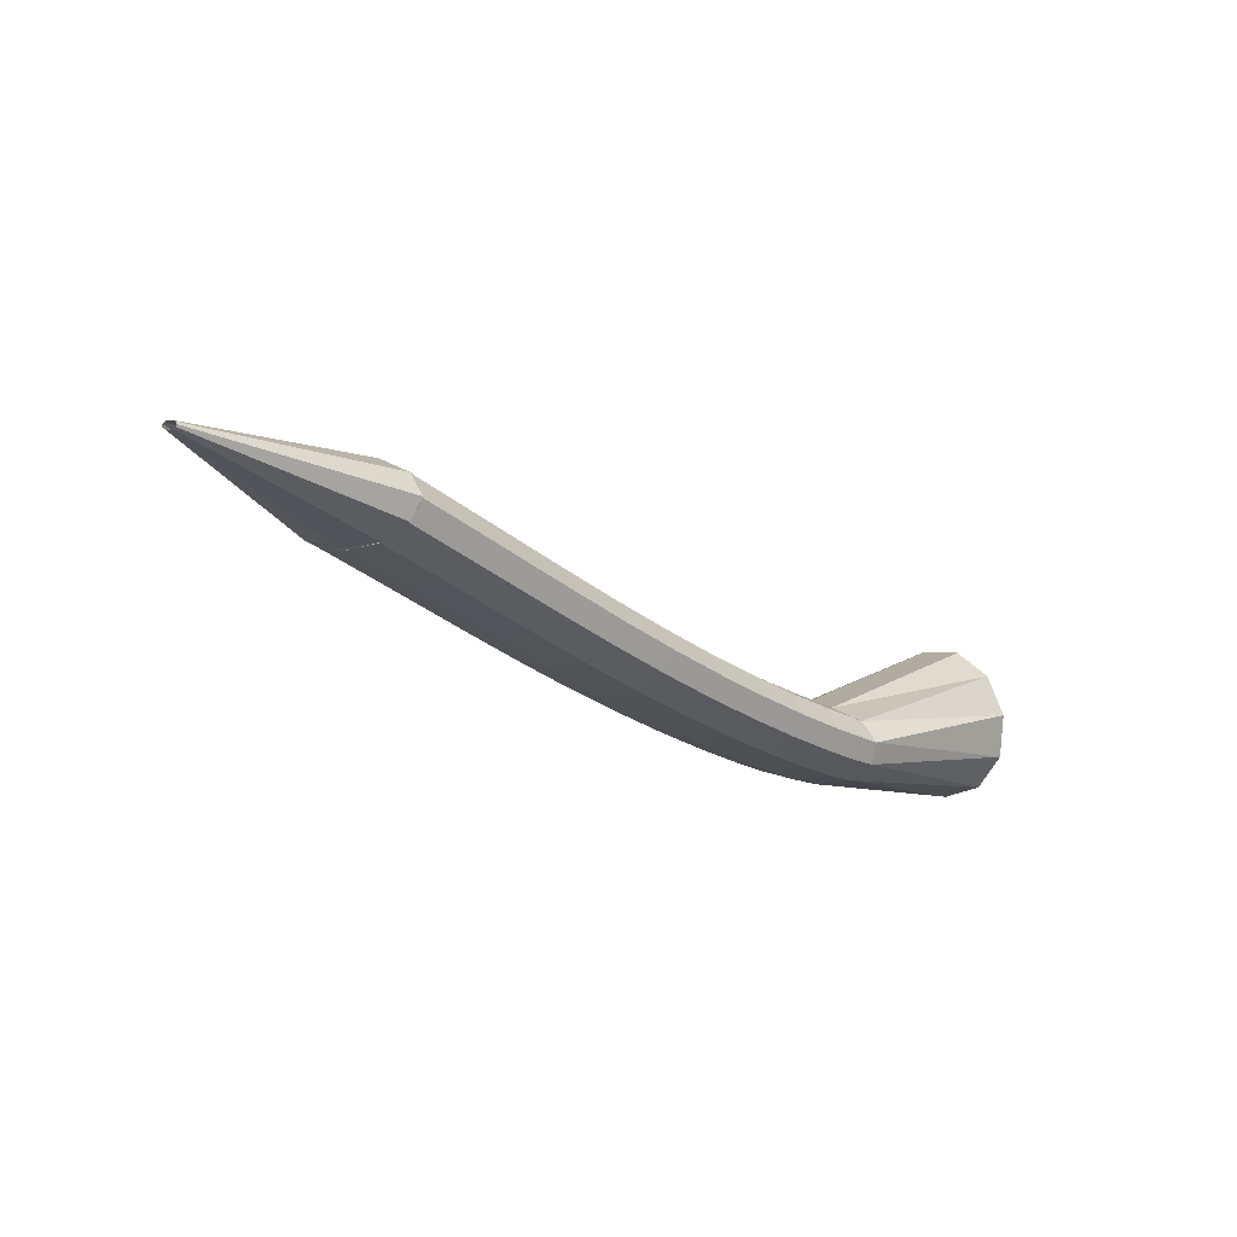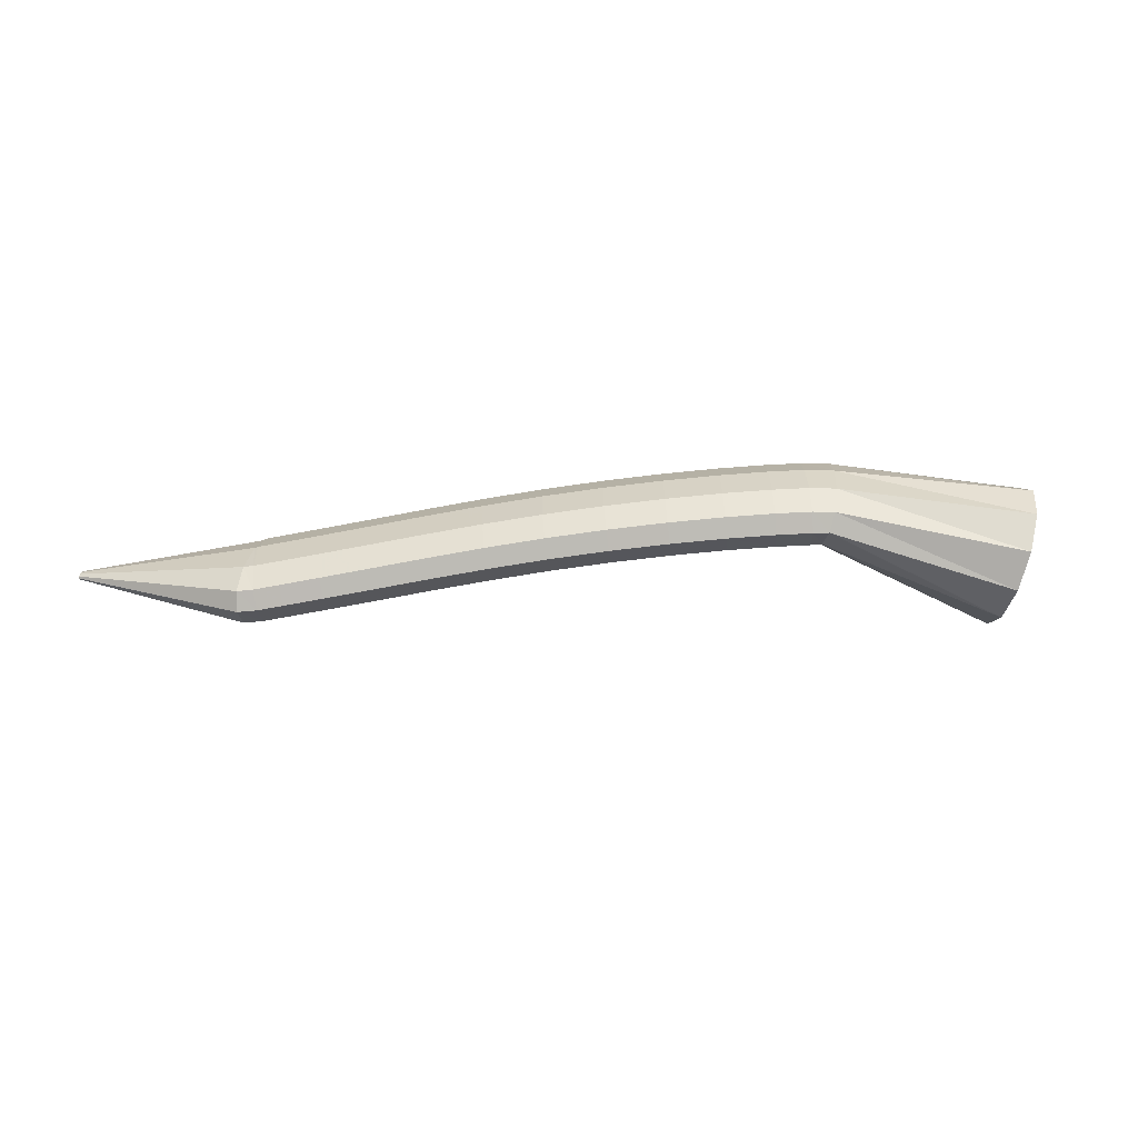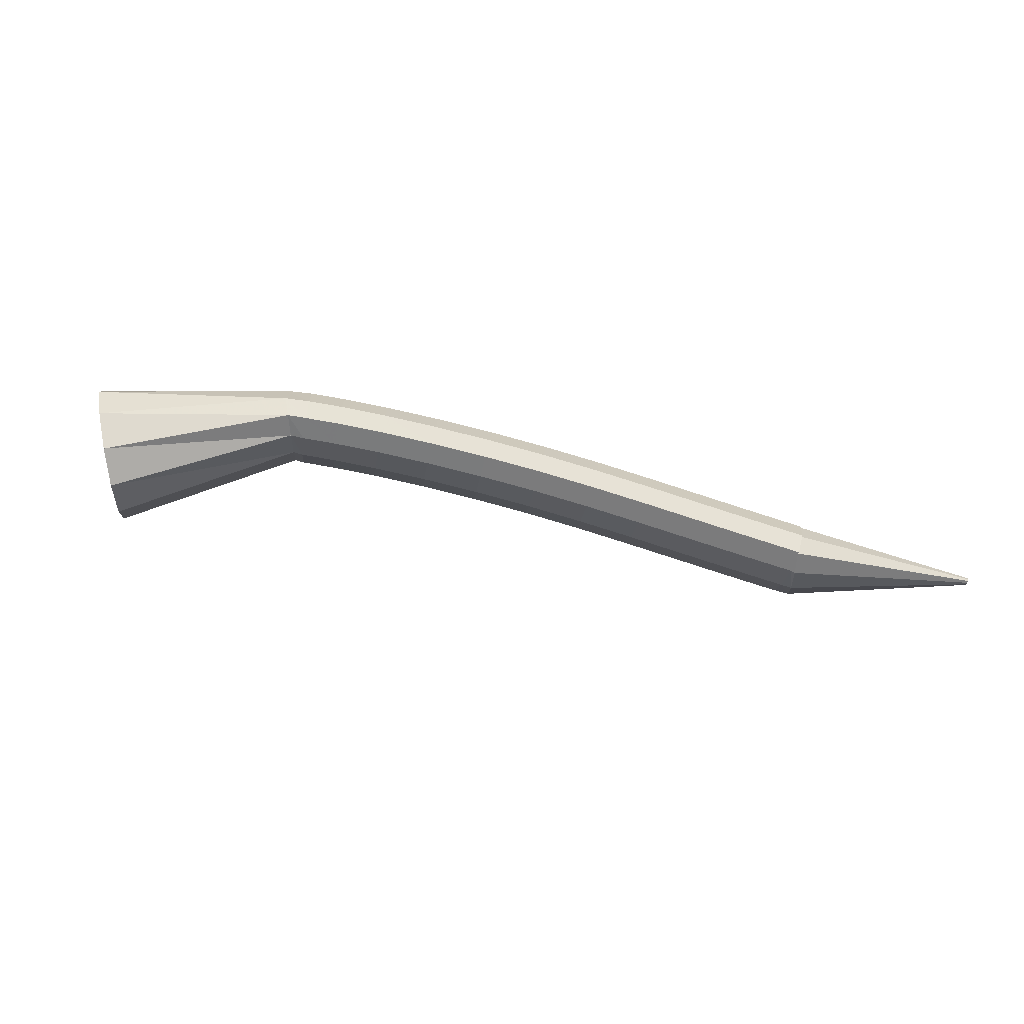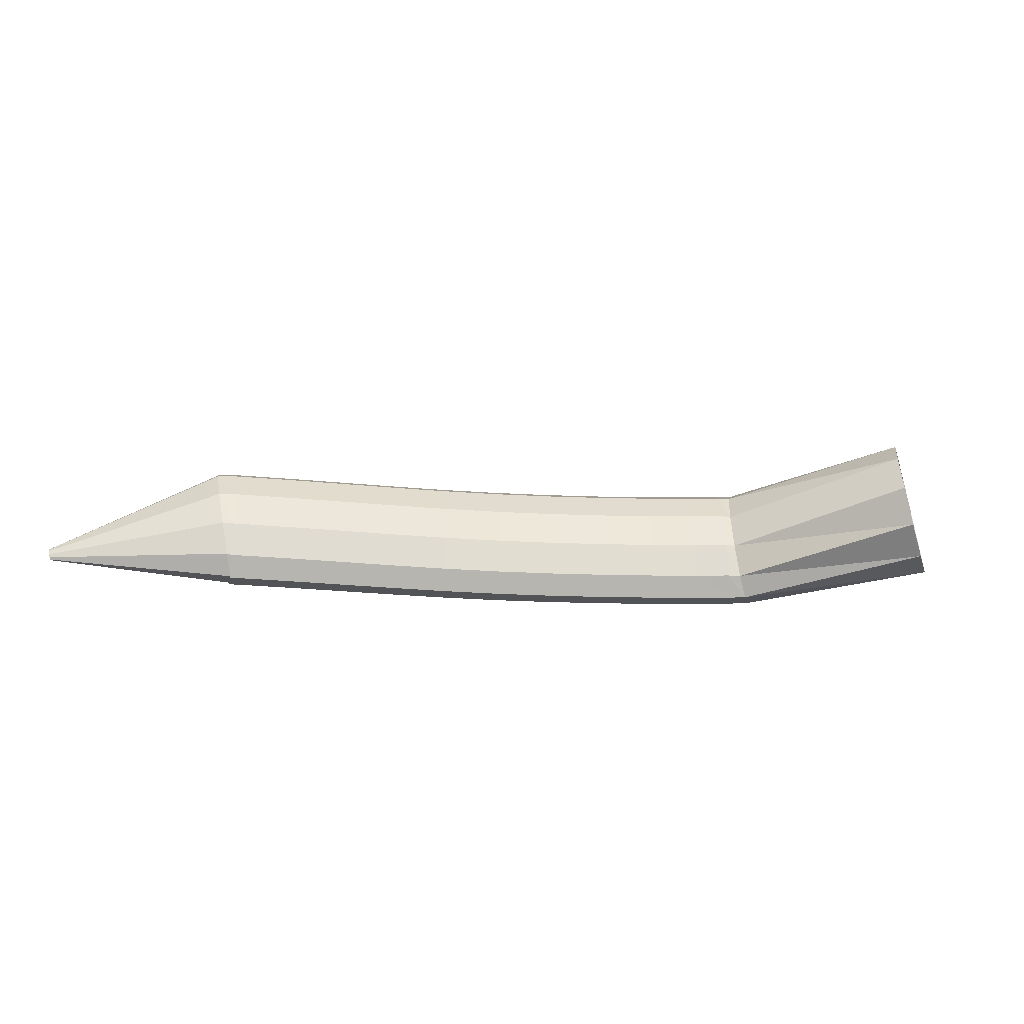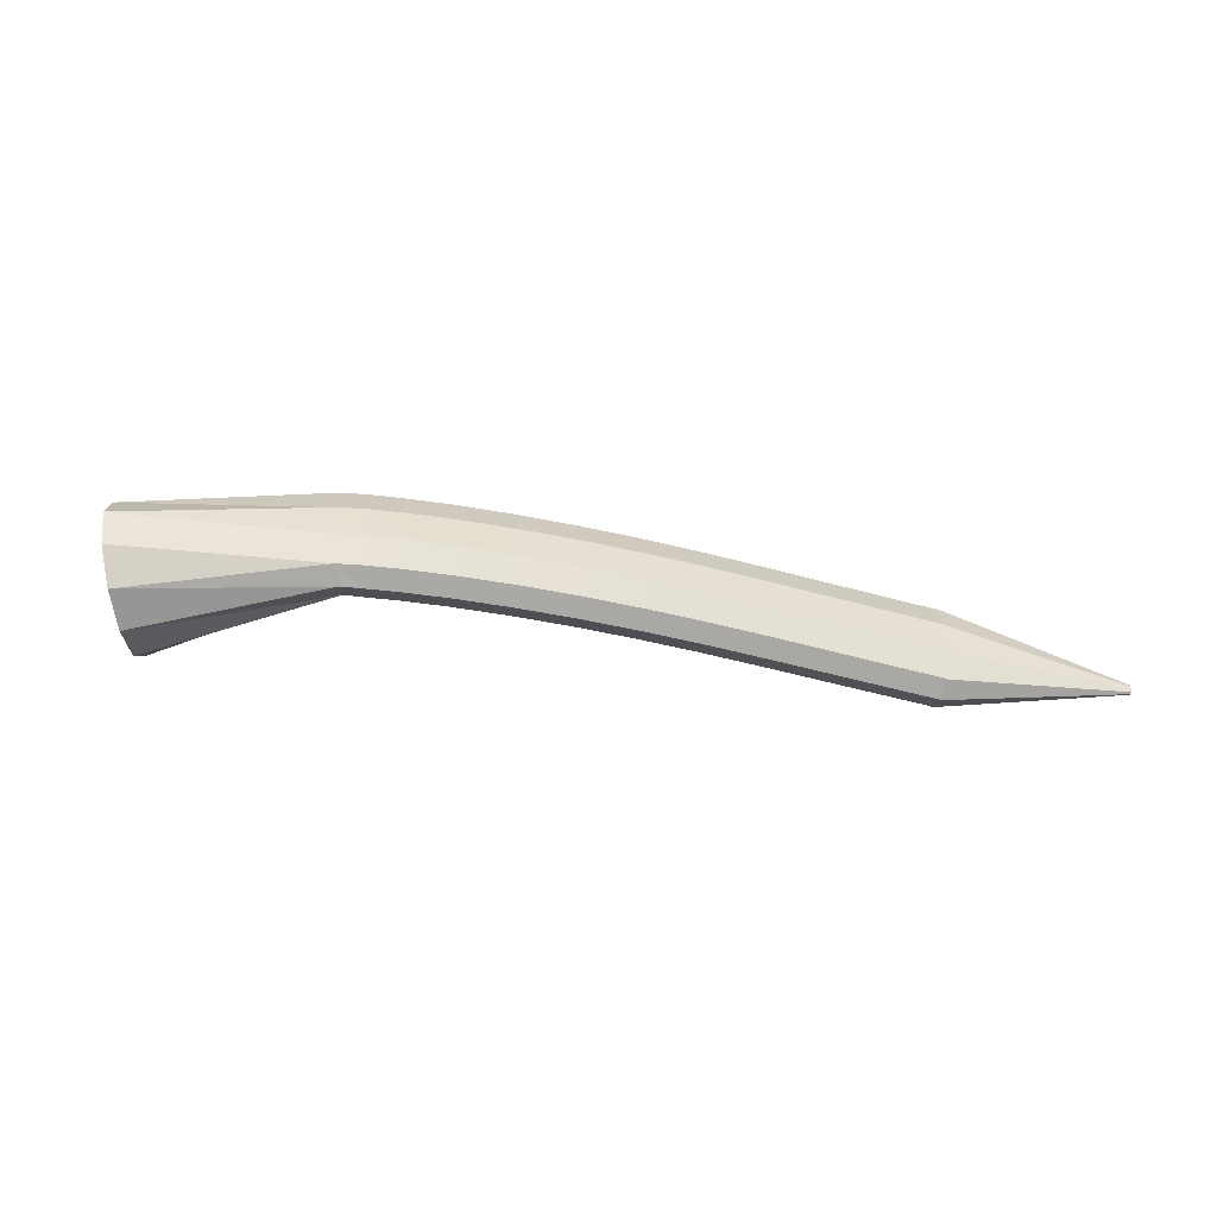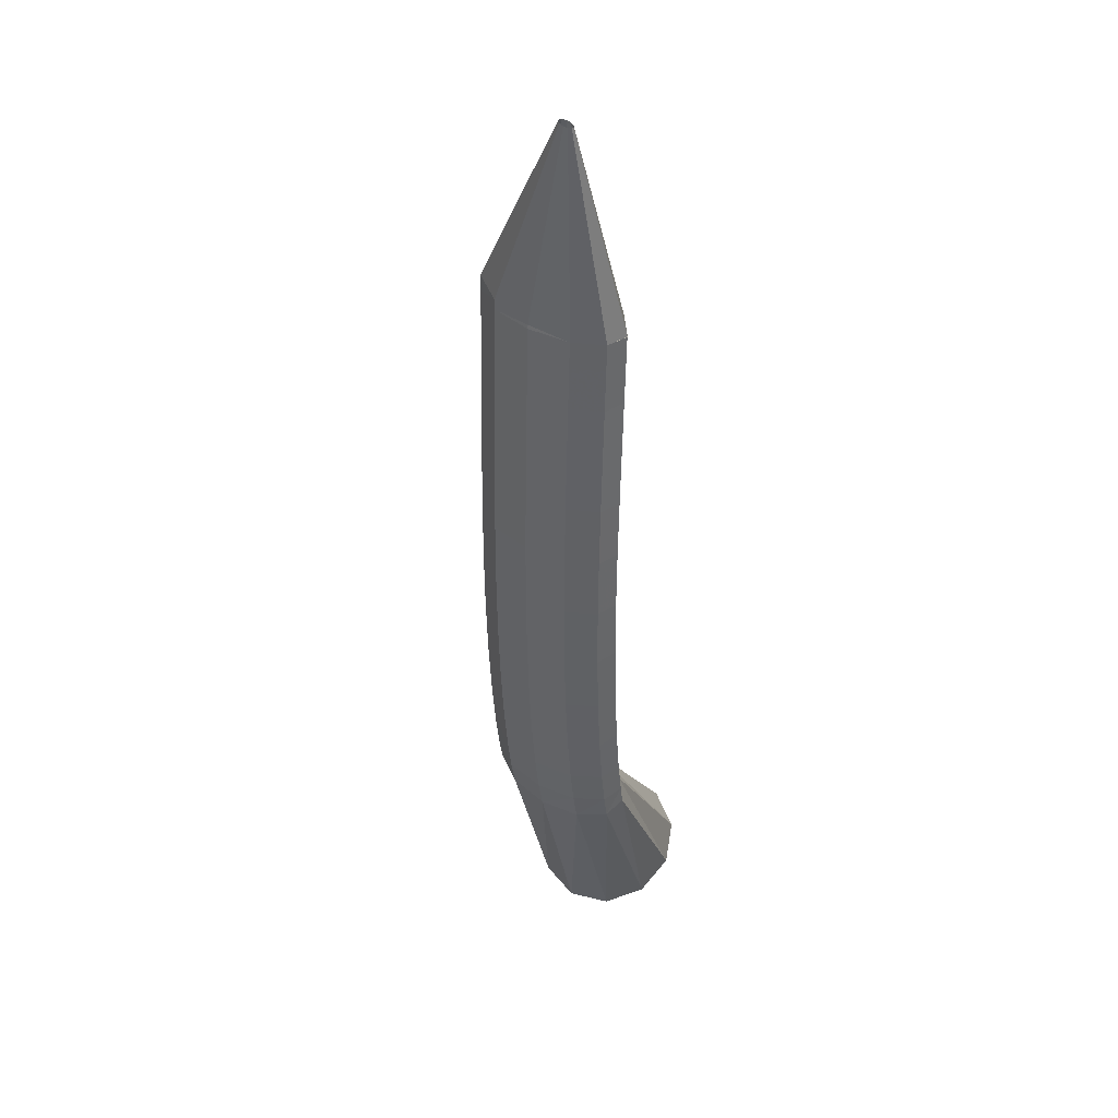
<metadata>
{"format":"obj","ext":"obj","renderer":"f3d","projection":"perspective","resolution":1024,"background":"white","views":[{"elev":-54.0,"azim":-39.6,"up":"+Z"},{"elev":71.6,"azim":-25.7,"up":"+Y"},{"elev":-61.2,"azim":146.6,"up":"+Y"},{"elev":-77.6,"azim":-23.2,"up":"+Y"},{"elev":-20.1,"azim":145.3,"up":"+Y"},{"elev":-67.4,"azim":-83.2,"up":"+Z"}]}
</metadata>
<code>
g tube1
v 150 159.9 161.1
v 150.3 157.4 160
v 149.7 154.6 160.1
v 148.2 152.6 161.4
v 146.4 151.9 163.4
v 144.8 152.8 165.6
v 144 155 167.2
v 144.2 157.7 167.7
v 145.3 160.2 167
v 147 161.6 165.2
v 148.7 161.5 163
v 150 159.9 161.1
v 138.1 160.6 154
v 138.6 158.3 152.7
v 138.6 156.2 152.2
v 137.9 155 152.8
v 136.9 155.1 154.2
v 135.8 156.5 155.9
v 135 158.7 157.5
v 134.7 161 158.4
v 135.1 162.7 158.4
v 135.9 163.2 157.4
v 137.1 162.5 155.7
v 138.1 160.6 154
v 136.2 160.6 153.1
v 136.8 158.3 151.8
v 137 156.2 151.5
v 136.7 155 152.2
v 136 155.1 153.8
v 135.1 156.4 155.7
v 134.4 158.6 157.4
v 134 160.9 158.2
v 134.1 162.7 157.9
v 134.6 163.2 156.7
v 135.4 162.5 154.9
v 136.2 160.6 153.1
v 133.9 160.6 152.1
v 134.6 158.2 150.8
v 134.8 156.1 150.5
v 134.5 154.9 151.3
v 133.8 155 152.9
v 133 156.4 154.8
v 132.2 158.6 156.4
v 131.8 160.9 157.2
v 131.8 162.6 157
v 132.3 163.2 155.7
v 133.1 162.4 153.9
v 133.9 160.6 152.1
v 130.8 160.4 150.8
v 131.5 158.1 149.5
v 131.7 156 149.3
v 131.5 154.8 150.1
v 130.8 154.9 151.7
v 130 156.2 153.6
v 129.2 158.4 155.2
v 128.7 160.7 156
v 128.7 162.4 155.7
v 129.2 163 154.4
v 130 162.2 152.6
v 130.8 160.4 150.8
v 127.2 160.1 149.4
v 127.9 157.8 148.1
v 128.1 155.7 147.9
v 127.9 154.5 148.7
v 127.3 154.6 150.3
v 126.5 156 152.2
v 125.7 158.1 153.8
v 125.2 160.4 154.6
v 125.1 162.2 154.3
v 125.6 162.7 153
v 126.3 162 151.2
v 127.2 160.1 149.4
v 123.3 159.8 147.9
v 124 157.4 146.7
v 124.3 155.3 146.4
v 124.1 154.1 147.2
v 123.5 154.2 148.9
v 122.7 155.6 150.8
v 121.9 157.8 152.4
v 121.3 160.1 153.2
v 121.3 161.8 152.9
v 121.7 162.4 151.6
v 122.4 161.6 149.7
v 123.3 159.8 147.9
v 119.3 159.3 146.5
v 120 157 145.3
v 120.3 154.9 145
v 120.2 153.7 145.9
v 119.6 153.8 147.5
v 118.8 155.2 149.4
v 118 157.3 151
v 117.4 159.6 151.8
v 117.4 161.4 151.5
v 117.7 161.9 150.2
v 118.5 161.2 148.3
v 119.3 159.3 146.5
v 115.3 158.8 145.2
v 116 156.5 144
v 116.4 154.4 143.7
v 116.3 153.2 144.6
v 115.7 153.3 146.2
v 114.9 154.7 148.1
v 114.1 156.9 149.7
v 113.6 159.2 150.5
v 113.5 160.9 150.2
v 113.8 161.4 148.9
v 114.5 160.7 147
v 115.3 158.8 145.2
v 111.5 158.3 144
v 112.2 156 142.7
v 112.5 153.9 142.5
v 112.4 152.7 143.3
v 111.9 152.8 145
v 111.1 154.2 146.9
v 110.3 156.4 148.5
v 109.8 158.7 149.3
v 109.6 160.4 149
v 110 160.9 147.7
v 110.6 160.1 145.8
v 111.5 158.3 144
v 107.8 157.8 142.8
v 108.5 155.5 141.6
v 108.8 153.4 141.3
v 108.7 152.2 142.2
v 108.2 152.3 143.8
v 107.4 153.7 145.8
v 106.6 155.8 147.4
v 106.1 158.2 148.1
v 105.9 159.9 147.8
v 106.3 160.4 146.5
v 107 159.6 144.6
v 107.8 157.8 142.8
v 104.5 157.3 141.8
v 105.2 155 140.5
v 105.5 152.9 140.3
v 105.4 151.7 141.2
v 104.9 151.8 142.8
v 104.1 153.2 144.7
v 103.3 155.4 146.3
v 102.7 157.7 147.1
v 102.6 159.4 146.8
v 102.9 159.9 145.5
v 103.6 159.2 143.6
v 104.5 157.3 141.8
v 101.8 157 140.9
v 102.5 154.6 139.7
v 102.9 152.5 139.5
v 102.8 151.4 140.3
v 102.2 151.5 142
v 101.4 152.8 143.9
v 100.6 155 145.5
v 100 157.3 146.2
v 99.91 159 145.9
v 100.2 159.6 144.6
v 100.9 158.8 142.8
v 101.8 157 140.9
v 100.1 156.7 140.4
v 100.8 154.4 139.1
v 101.1 152.3 138.9
v 101 151.1 139.8
v 100.5 151.2 141.4
v 99.69 152.6 143.3
v 98.88 154.8 144.9
v 98.31 157.1 145.7
v 98.18 158.8 145.4
v 98.52 159.3 144.1
v 99.22 158.6 142.2
v 100.1 156.7 140.4
v 99.82 156.7 140.3
v 100.8 154.4 139.3
v 101.3 152.3 139.1
v 101 151.1 139.9
v 100.2 151.2 141.4
v 98.95 152.5 143.1
v 97.77 154.6 144.5
v 97 156.9 145.2
v 96.89 158.6 144.8
v 97.47 159.2 143.6
v 98.56 158.5 142
v 99.82 156.7 140.3
v 87.88 153.2 135.3
v 87.98 153 135.2
v 88.03 152.8 135.2
v 88 152.7 135.3
v 87.91 152.7 135.4
v 87.79 152.8 135.6
v 87.67 153 135.7
v 87.59 153.3 135.8
v 87.58 153.4 135.8
v 87.64 153.5 135.6
v 87.75 153.4 135.5
v 87.88 153.2 135.3
f 1 2 14
f 14 13 1
f 2 3 15
f 15 14 2
f 3 4 16
f 16 15 3
f 4 5 17
f 17 16 4
f 5 6 18
f 18 17 5
f 6 7 19
f 19 18 6
f 7 8 20
f 20 19 7
f 8 9 21
f 21 20 8
f 9 10 22
f 22 21 9
f 10 11 23
f 23 22 10
f 11 12 24
f 24 23 11
f 13 14 26
f 26 25 13
f 14 15 27
f 27 26 14
f 15 16 28
f 28 27 15
f 16 17 29
f 29 28 16
f 17 18 30
f 30 29 17
f 18 19 31
f 31 30 18
f 19 20 32
f 32 31 19
f 20 21 33
f 33 32 20
f 21 22 34
f 34 33 21
f 22 23 35
f 35 34 22
f 23 24 36
f 36 35 23
f 25 26 38
f 38 37 25
f 26 27 39
f 39 38 26
f 27 28 40
f 40 39 27
f 28 29 41
f 41 40 28
f 29 30 42
f 42 41 29
f 30 31 43
f 43 42 30
f 31 32 44
f 44 43 31
f 32 33 45
f 45 44 32
f 33 34 46
f 46 45 33
f 34 35 47
f 47 46 34
f 35 36 48
f 48 47 35
f 37 38 50
f 50 49 37
f 38 39 51
f 51 50 38
f 39 40 52
f 52 51 39
f 40 41 53
f 53 52 40
f 41 42 54
f 54 53 41
f 42 43 55
f 55 54 42
f 43 44 56
f 56 55 43
f 44 45 57
f 57 56 44
f 45 46 58
f 58 57 45
f 46 47 59
f 59 58 46
f 47 48 60
f 60 59 47
f 49 50 62
f 62 61 49
f 50 51 63
f 63 62 50
f 51 52 64
f 64 63 51
f 52 53 65
f 65 64 52
f 53 54 66
f 66 65 53
f 54 55 67
f 67 66 54
f 55 56 68
f 68 67 55
f 56 57 69
f 69 68 56
f 57 58 70
f 70 69 57
f 58 59 71
f 71 70 58
f 59 60 72
f 72 71 59
f 61 62 74
f 74 73 61
f 62 63 75
f 75 74 62
f 63 64 76
f 76 75 63
f 64 65 77
f 77 76 64
f 65 66 78
f 78 77 65
f 66 67 79
f 79 78 66
f 67 68 80
f 80 79 67
f 68 69 81
f 81 80 68
f 69 70 82
f 82 81 69
f 70 71 83
f 83 82 70
f 71 72 84
f 84 83 71
f 73 74 86
f 86 85 73
f 74 75 87
f 87 86 74
f 75 76 88
f 88 87 75
f 76 77 89
f 89 88 76
f 77 78 90
f 90 89 77
f 78 79 91
f 91 90 78
f 79 80 92
f 92 91 79
f 80 81 93
f 93 92 80
f 81 82 94
f 94 93 81
f 82 83 95
f 95 94 82
f 83 84 96
f 96 95 83
f 85 86 98
f 98 97 85
f 86 87 99
f 99 98 86
f 87 88 100
f 100 99 87
f 88 89 101
f 101 100 88
f 89 90 102
f 102 101 89
f 90 91 103
f 103 102 90
f 91 92 104
f 104 103 91
f 92 93 105
f 105 104 92
f 93 94 106
f 106 105 93
f 94 95 107
f 107 106 94
f 95 96 108
f 108 107 95
f 97 98 110
f 110 109 97
f 98 99 111
f 111 110 98
f 99 100 112
f 112 111 99
f 100 101 113
f 113 112 100
f 101 102 114
f 114 113 101
f 102 103 115
f 115 114 102
f 103 104 116
f 116 115 103
f 104 105 117
f 117 116 104
f 105 106 118
f 118 117 105
f 106 107 119
f 119 118 106
f 107 108 120
f 120 119 107
f 109 110 122
f 122 121 109
f 110 111 123
f 123 122 110
f 111 112 124
f 124 123 111
f 112 113 125
f 125 124 112
f 113 114 126
f 126 125 113
f 114 115 127
f 127 126 114
f 115 116 128
f 128 127 115
f 116 117 129
f 129 128 116
f 117 118 130
f 130 129 117
f 118 119 131
f 131 130 118
f 119 120 132
f 132 131 119
f 121 122 134
f 134 133 121
f 122 123 135
f 135 134 122
f 123 124 136
f 136 135 123
f 124 125 137
f 137 136 124
f 125 126 138
f 138 137 125
f 126 127 139
f 139 138 126
f 127 128 140
f 140 139 127
f 128 129 141
f 141 140 128
f 129 130 142
f 142 141 129
f 130 131 143
f 143 142 130
f 131 132 144
f 144 143 131
f 133 134 146
f 146 145 133
f 134 135 147
f 147 146 134
f 135 136 148
f 148 147 135
f 136 137 149
f 149 148 136
f 137 138 150
f 150 149 137
f 138 139 151
f 151 150 138
f 139 140 152
f 152 151 139
f 140 141 153
f 153 152 140
f 141 142 154
f 154 153 141
f 142 143 155
f 155 154 142
f 143 144 156
f 156 155 143
f 145 146 158
f 158 157 145
f 146 147 159
f 159 158 146
f 147 148 160
f 160 159 147
f 148 149 161
f 161 160 148
f 149 150 162
f 162 161 149
f 150 151 163
f 163 162 150
f 151 152 164
f 164 163 151
f 152 153 165
f 165 164 152
f 153 154 166
f 166 165 153
f 154 155 167
f 167 166 154
f 155 156 168
f 168 167 155
f 157 158 170
f 170 169 157
f 158 159 171
f 171 170 158
f 159 160 172
f 172 171 159
f 160 161 173
f 173 172 160
f 161 162 174
f 174 173 161
f 162 163 175
f 175 174 162
f 163 164 176
f 176 175 163
f 164 165 177
f 177 176 164
f 165 166 178
f 178 177 165
f 166 167 179
f 179 178 166
f 167 168 180
f 180 179 167
f 169 170 182
f 182 181 169
f 170 171 183
f 183 182 170
f 171 172 184
f 184 183 171
f 172 173 185
f 185 184 172
f 173 174 186
f 186 185 173
f 174 175 187
f 187 186 174
f 175 176 188
f 188 187 175
f 176 177 189
f 189 188 176
f 177 178 190
f 190 189 177
f 178 179 191
f 191 190 178
f 179 180 192
f 192 191 179
g

</code>
